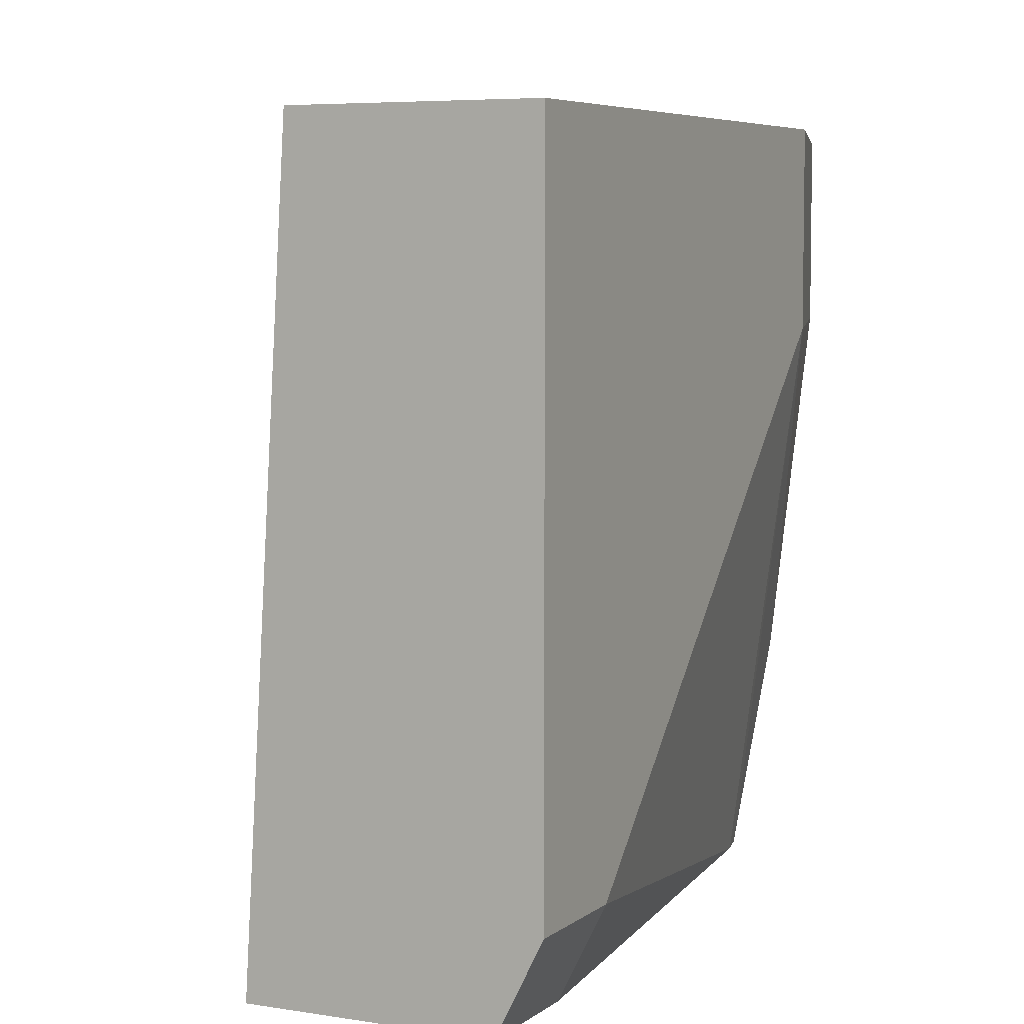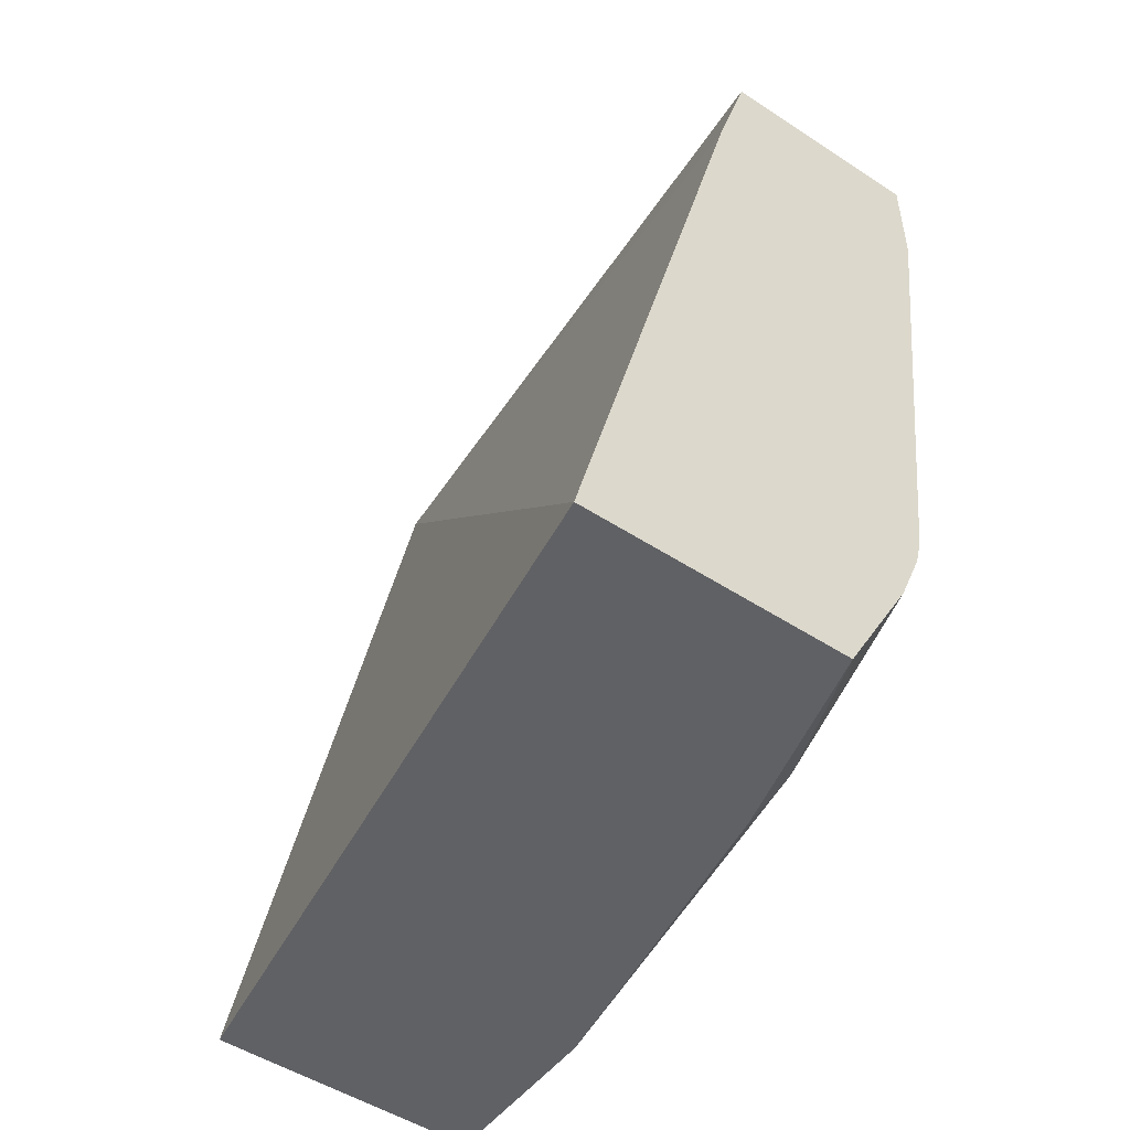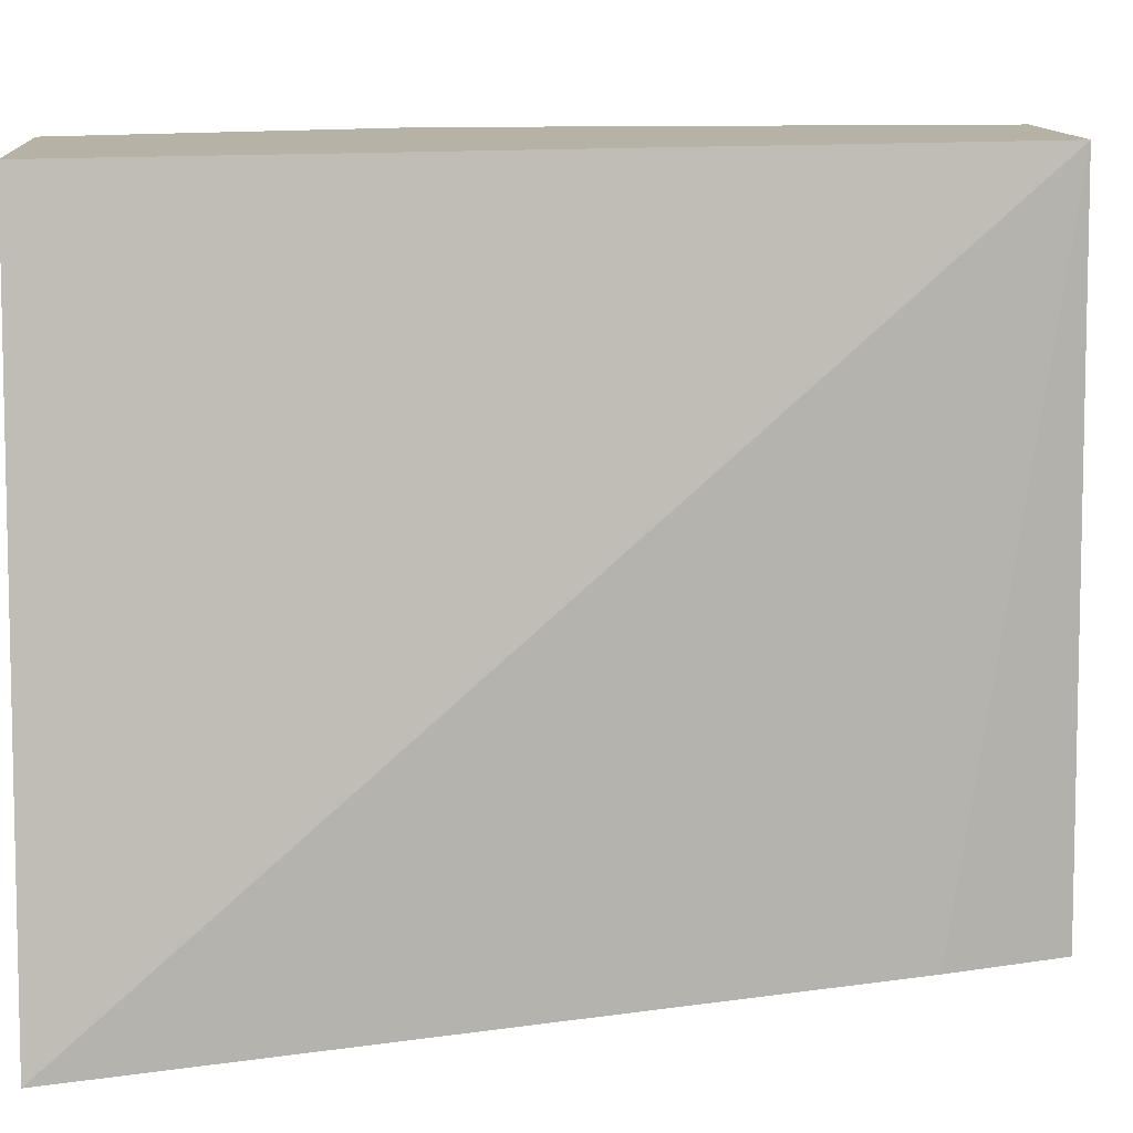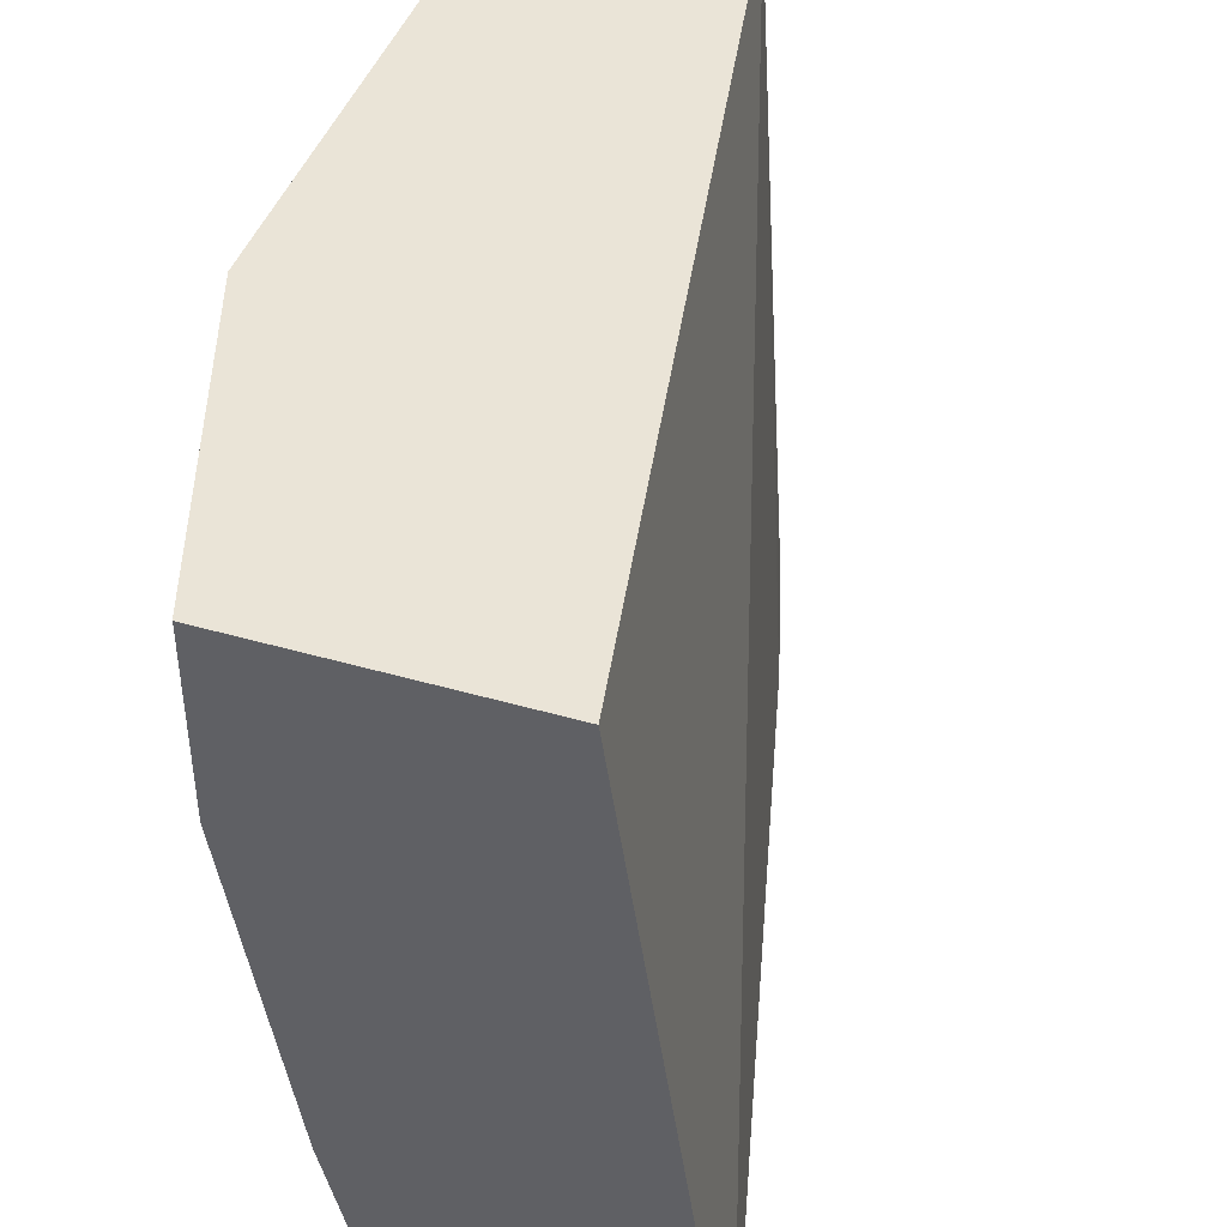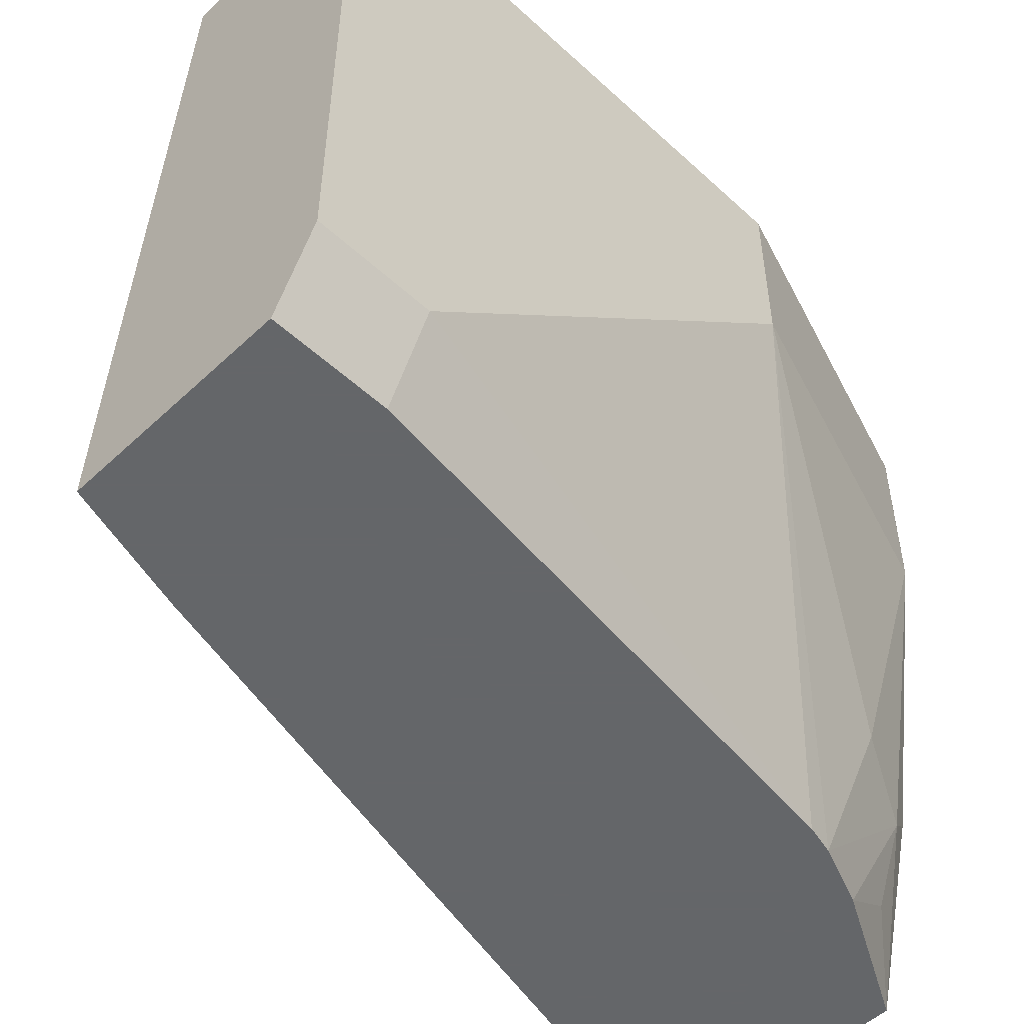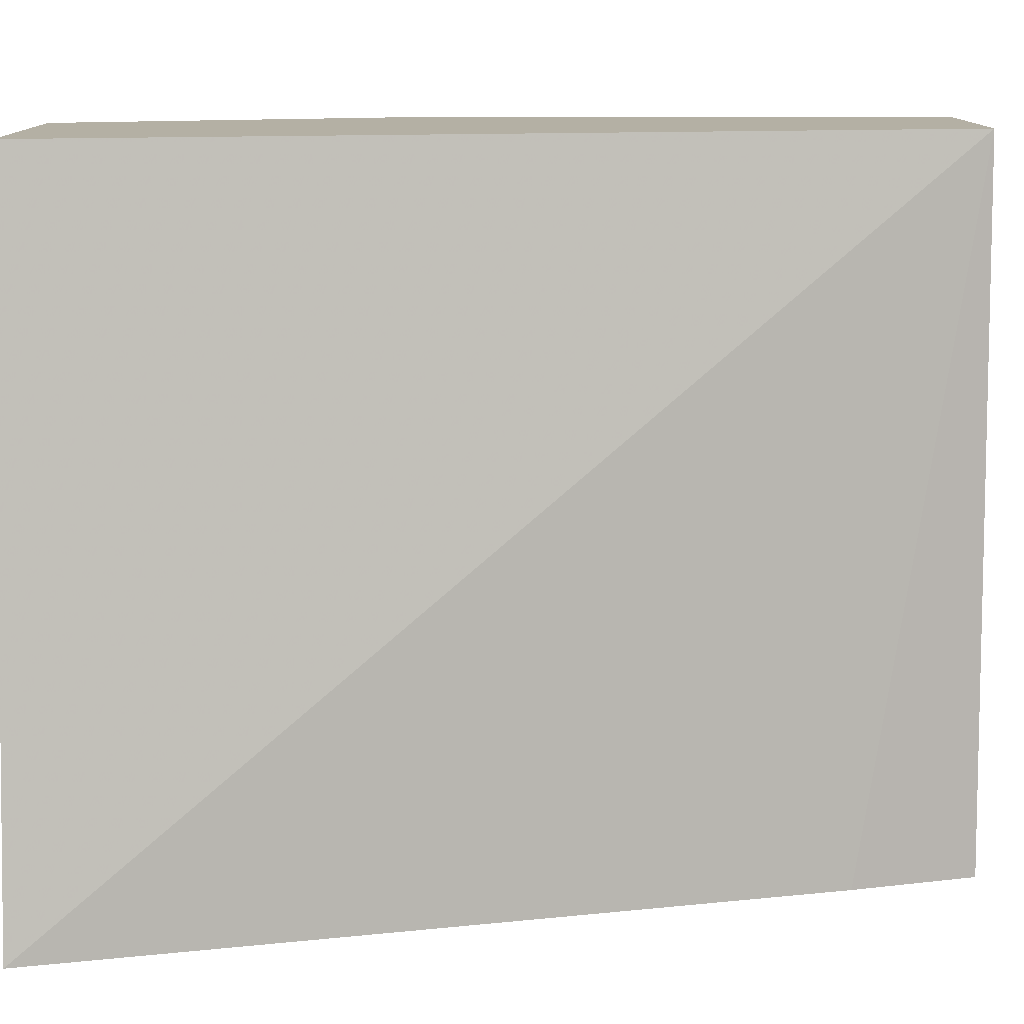
<metadata>
{"format":"obj","ext":"obj","renderer":"f3d","projection":"perspective","resolution":1024,"background":"white","views":[{"elev":5.9,"azim":26.2,"up":"+Y"},{"elev":-50.3,"azim":-35.6,"up":"+Z"},{"elev":12.2,"azim":-94.5,"up":"+Y"},{"elev":43.7,"azim":-161.2,"up":"+Y"},{"elev":-51.7,"azim":45.3,"up":"+Y"},{"elev":11.5,"azim":-90.5,"up":"+Y"}]}
</metadata>
<code>
v 0.8004 -0.1582 -0.2915
v 0.7094 -0.1582 -0.2915
v 0.8006 -0.1582 -0.2911
v 0.8004 -0.2185 -0.2915
v 0.6754 -0.3917 -0.2915
v 0.7642 -0.1582 0.001219
v 0.8006 -0.2184 -0.2911
v 0.837 -0.1582 -0.1819
v 0.7885 -0.3396 -0.279
v 0.7822 -0.3271 -0.2915
v 0.766 -0.3917 -0.2915
v 0.7385 -0.3917 -0.03962
v 0.7502 -0.3917 0.001219
v 0.837 -0.1582 0.001219
v 0.837 -0.2184 -0.1819
v 0.8006 -0.3275 -0.2547
v 0.7824 -0.373 -0.2729
v 0.7982 -0.3917 -0.2281
v 0.7899 -0.3917 -0.2483
v 0.8231 -0.3917 0.001219
v 0.837 -0.3639 0.001219
v 0.8006 -0.3917 -0.2183
v 0.837 -0.2911 -0.1092
v 0.8231 -0.3917 -0.03641
v 0.837 -0.3639 -0.03641
f 6 21 14
f 9 17 11
f 7 15 16
f 7 16 9
f 8 14 21
f 8 21 25
f 8 25 23
f 8 23 15
f 9 11 10
f 15 23 22
f 9 18 19
f 9 19 17
f 11 17 19
f 15 22 18
f 15 18 16
f 20 24 25
f 20 25 21
f 22 23 25
f 6 13 20
f 22 25 24
f 9 16 18
f 6 12 13
f 6 20 21
f 5 13 12
f 5 12 6
f 1 2 6
f 1 14 8
f 1 8 3
f 1 3 7
f 1 7 4
f 1 4 10
f 1 10 11
f 1 11 5
f 1 5 2
f 1 6 14
f 3 8 15
f 2 5 6
f 5 22 24
f 5 18 22
f 5 19 18
f 5 24 20
f 4 9 10
f 4 7 9
f 3 15 7
f 5 11 19
f 5 20 13

</code>
